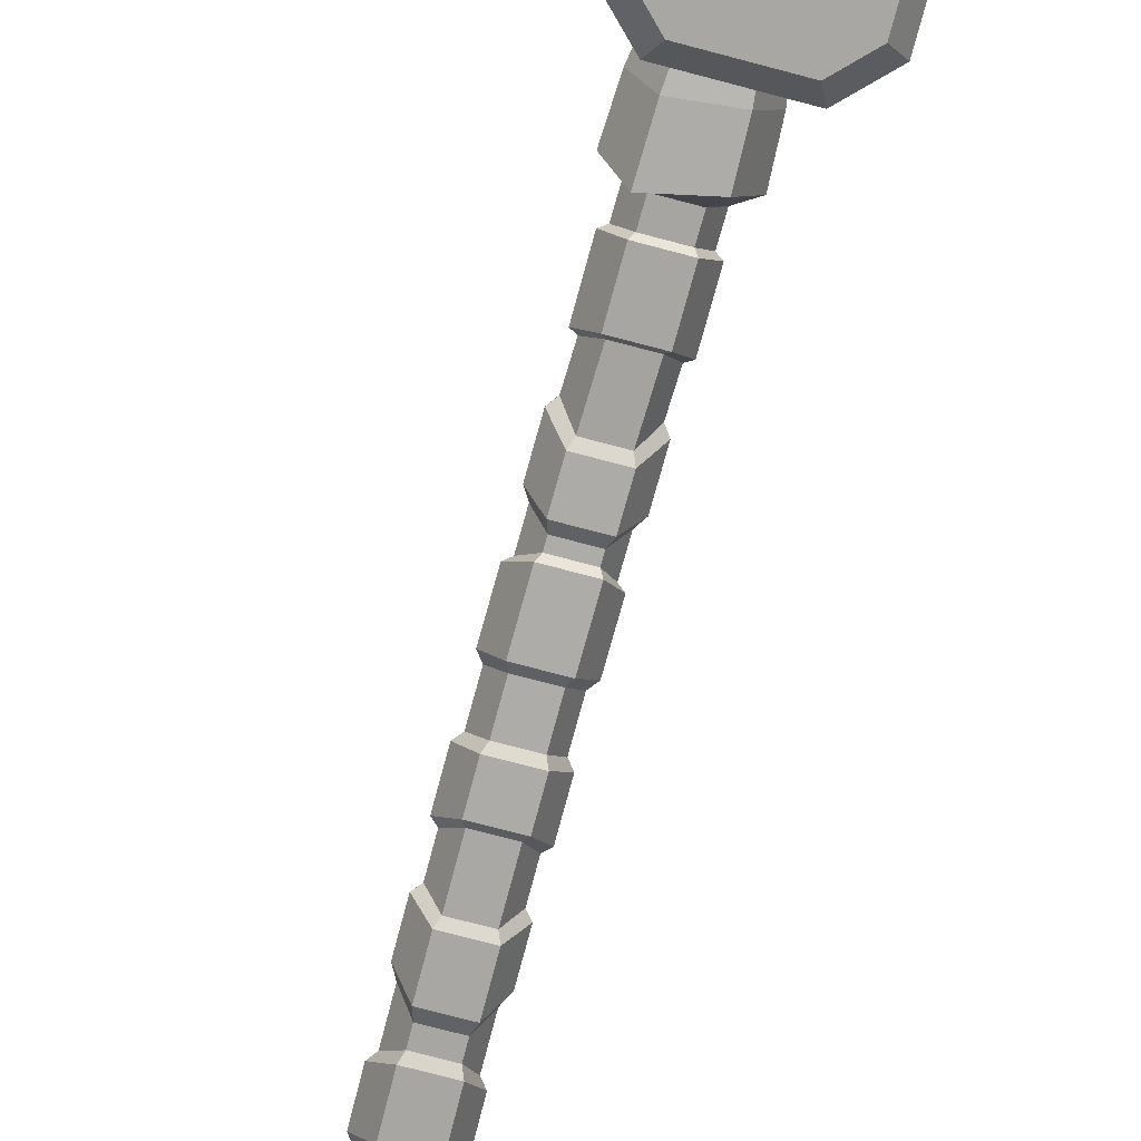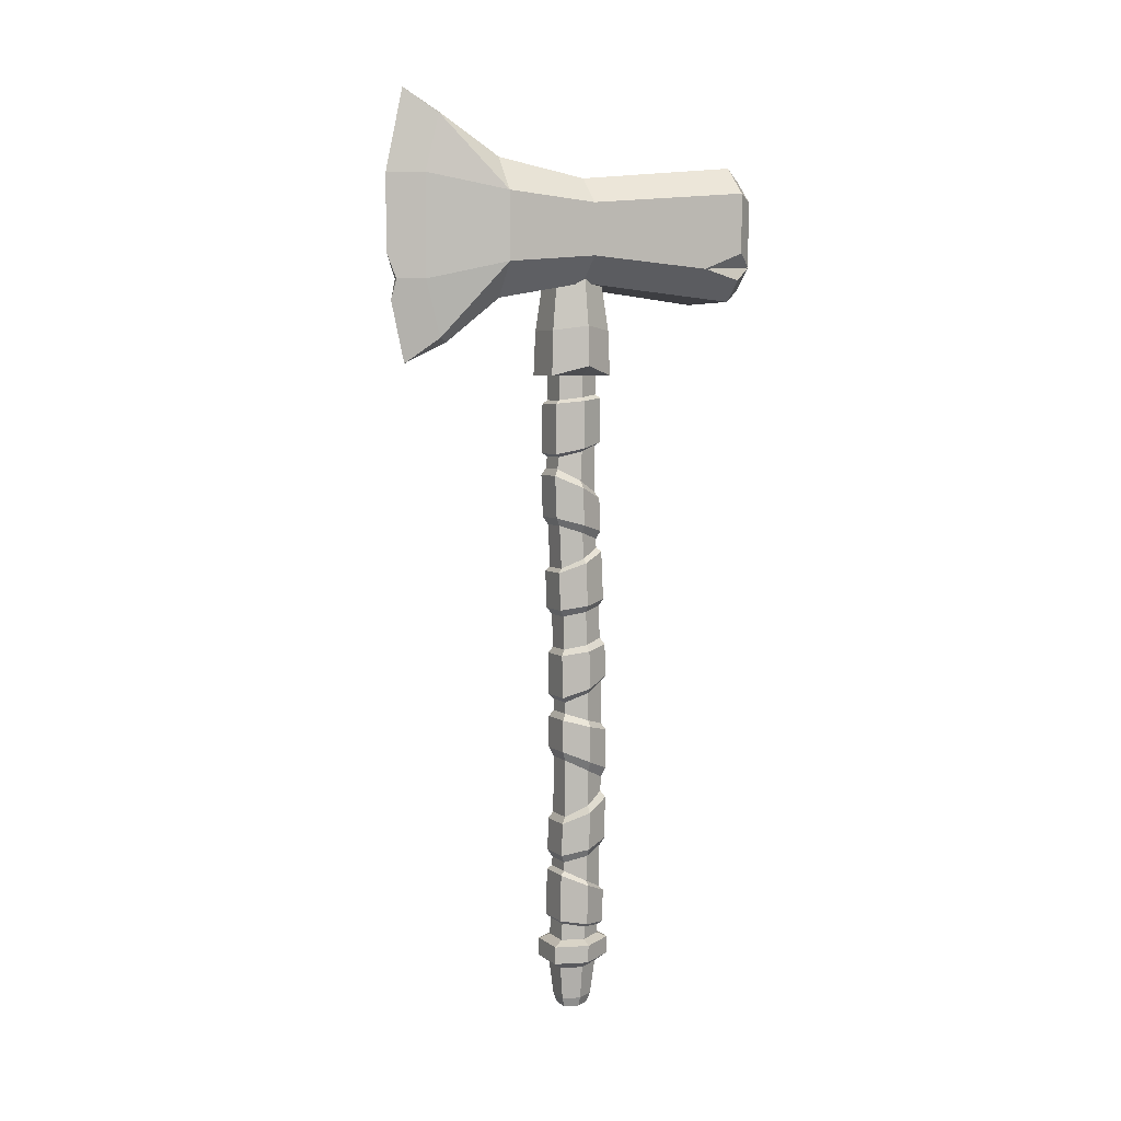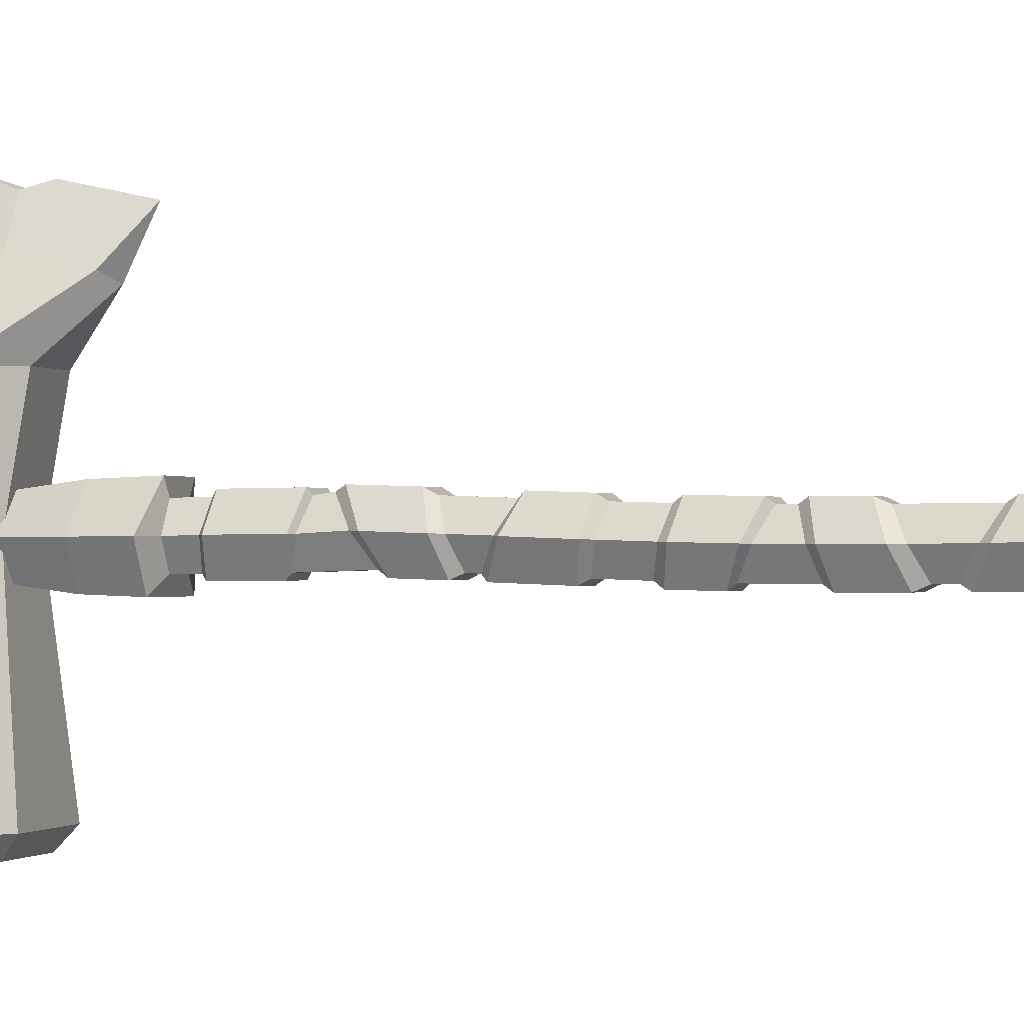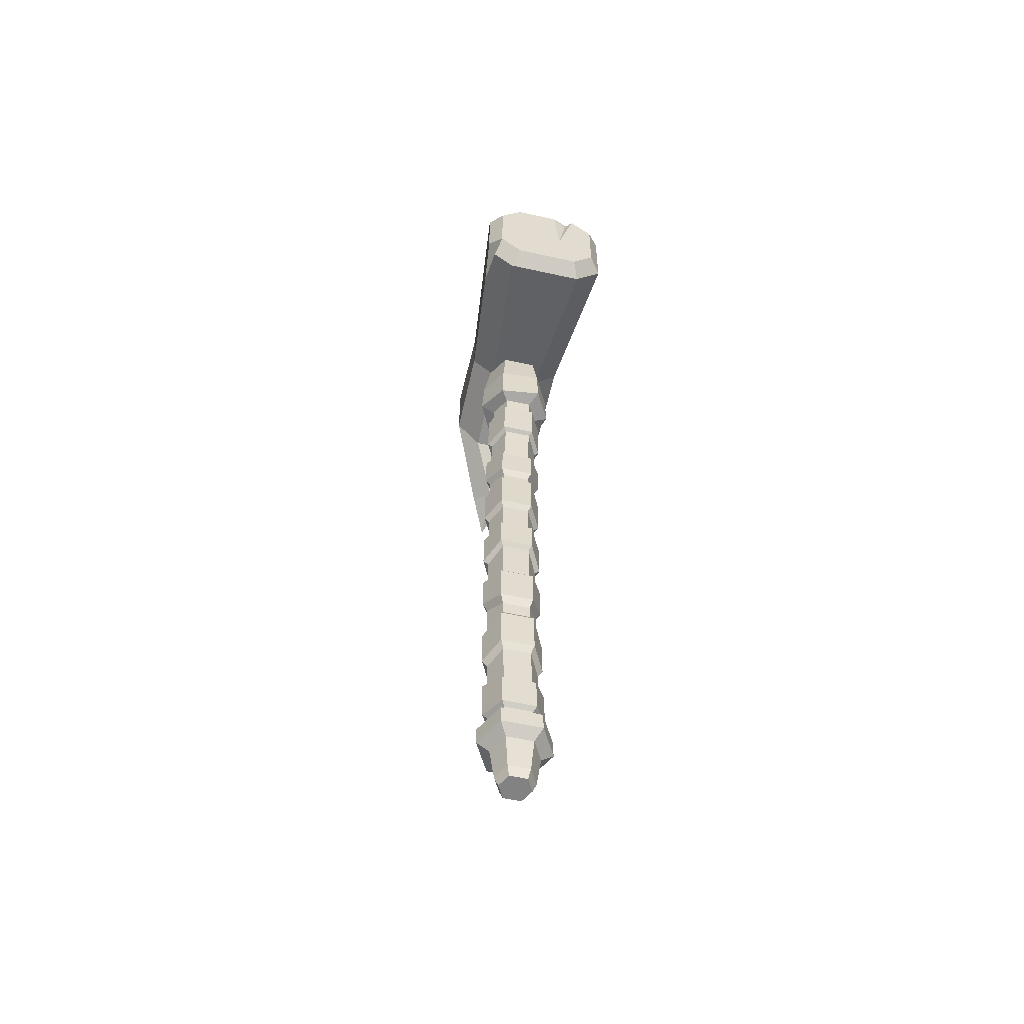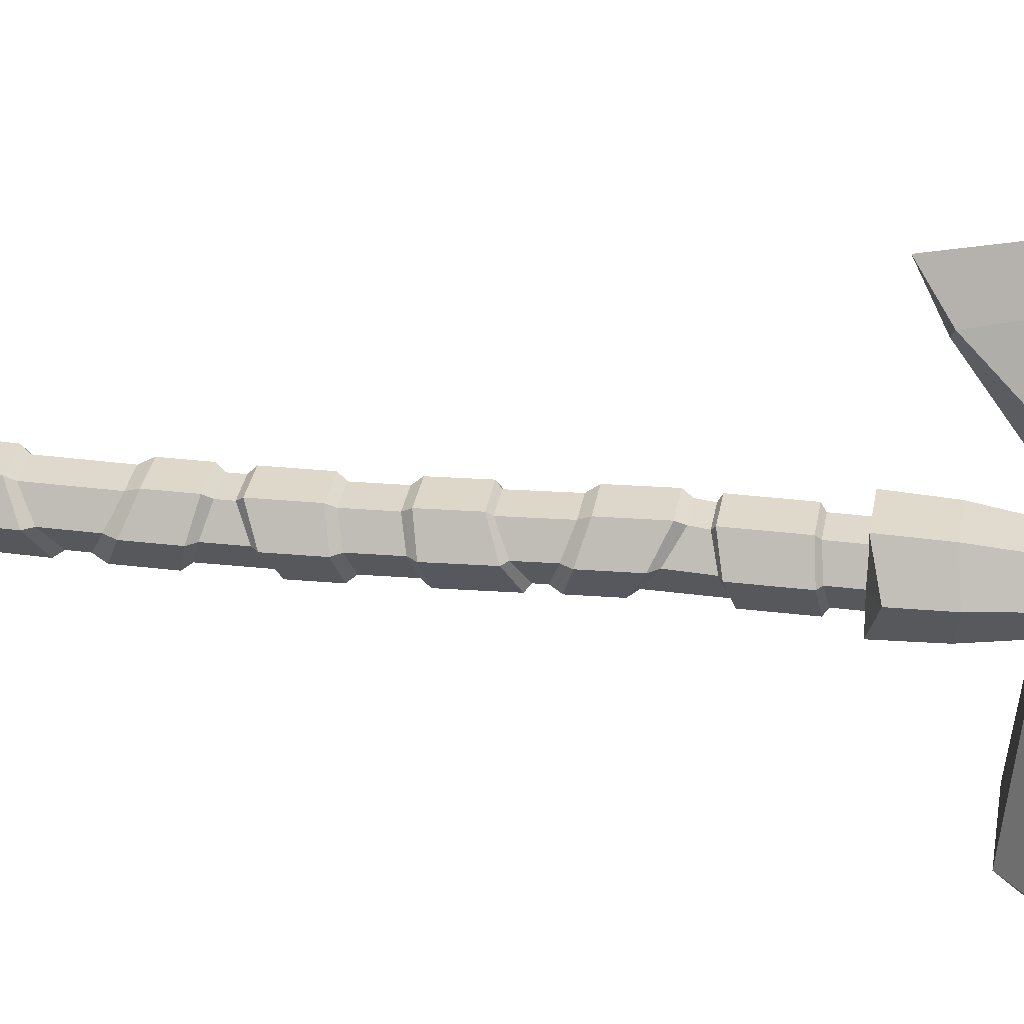
<metadata>
{"format":"obj","ext":"obj","renderer":"f3d","projection":"perspective","resolution":1024,"background":"white","views":[{"elev":-74.7,"azim":165.2,"up":"+Z"},{"elev":5.0,"azim":64.1,"up":"+Y"},{"elev":-0.7,"azim":-72.4,"up":"+Z"},{"elev":-56.2,"azim":167.0,"up":"+Y"},{"elev":31.6,"azim":99.5,"up":"+Z"}]}
</metadata>
<code>
v -0.03282 26.87 11.15
v 0 25.1 14.83
v -4.198 33.15 7.484
v -2.099 30.38 7.484
v 4.198 33.15 7.484
v 2.099 30.38 7.484
v -0.03282 44.89 11.53
v 0 46.75 14.83
v 2.099 41.48 7.484
v 4.198 38.7 7.484
v -4.198 38.7 7.484
v -2.099 41.48 7.484
v -4.488 33.23 -14.24
v -2.701 31.44 -14.24
v -2.701 40.41 -14.24
v -4.488 38.63 -14.24
v 4.488 38.63 -14.24
v 2.701 40.41 -14.24
v 2.701 31.44 -14.24
v 4.488 33.23 -14.24
v 1.419 27.13 12.3
v 1.419 44.72 12.3
v -1.615 27.45 11.69
v -1.615 44.4 11.69
v -5.527 32.66 -12.96
v -3.263 30.4 -12.96
v 3.263 30.4 -12.96
v 5.527 39.19 -12.96
v 3.263 41.45 -12.96
v -3.263 41.45 -12.96
v -5.527 39.19 -12.96
v -4.214 33.81 -0
v -4.214 38.05 -0
v -2.119 40.14 -0
v 2.119 40.14 0
v 4.214 38.05 0
v 4.214 33.81 0
v 2.119 31.71 0
v -2.119 31.71 -0
v 0 40.09 16.28
v -1.615 31.77 12.84
v -1.615 40.09 12.84
v 1.419 40.09 13.49
v 1.419 31.77 13.49
v 0 33.85 16.28
v 0.3546 31.77 15.58
v -0.4038 31.77 15.42
v 0 30.1 15.92
v 4.961 32.1 -12.96
v 5.199 32.95 -9.719
v 5.527 34.3 -12.96
v -0.8615 40.41 -14.24
v -1.284 35.32 -14.24
v -2.096 40.09 -13.76
v 1.473 2.376 -1.907
v -0.7686 2.376 -1.906
v -1.696 1.967 -0.2609
v -0.7602 1.554 1.364
v 1.465 1.558 1.379
v 2.393 1.967 -0.2618
v -1.017 -22.12 -1.8
v -1.927 -21.9 -0.1522
v -0.9789 -21.67 1.485
v 1.27 -21.68 1.478
v 2.184 -21.9 -0.1725
v 1.24 -22.12 -1.814
v 1.381 -17.15 1.376
v -0.8709 -17.15 1.386
v -0.9261 -18.78 -1.883
v 1.332 -18.79 -1.898
v 1.394 -16.43 1.364
v -0.8581 -16.42 1.375
v -0.8593 -15.25 -1.943
v 1.394 -15.26 -1.955
v 1.456 -12.54 1.308
v -0.7965 -12.53 1.318
v -0.7856 -10.61 -2.011
v 1.457 -10.61 -2.012
v 1.482 -7.771 1.284
v -0.7606 -7.77 1.286
v -0.7754 -9.414 -2.02
v 1.466 -9.414 -2.02
v 1.482 -3.829 1.286
v -0.7594 -3.829 1.286
v -0.7594 -4.875 -2.035
v 1.482 -4.875 -2.035
v 1.482 -2.872 1.29
v -0.7594 -2.872 1.291
v -0.7594 -1.222 -2.001
v 1.482 -1.222 -2.001
v -1.233 -21.82 -2.151
v -1.194 -21.37 1.811
v -1.116 -17.48 1.74
v -1.172 -19.11 -2.207
v 1.515 -21.38 1.803
v 1.595 -17.48 1.729
v 1.545 -19.12 -2.223
v 1.483 -21.82 -2.166
v 1.637 -15.79 1.691
v -1.076 -15.79 1.703
v 1.675 -13.09 1.657
v -1.038 -13.08 1.669
v -1.077 -14.62 -2.294
v -1.025 -11.16 -2.341
v 1.635 -14.62 -2.305
v 1.676 -11.16 -2.342
v 1.711 -7.003 1.624
v -0.9887 -7.003 1.624
v 1.711 -4.337 1.624
v -0.9887 -4.337 1.624
v -1.001 -8.648 -2.363
v -0.9887 -5.382 -2.374
v 1.699 -8.648 -2.363
v 1.711 -5.382 -2.374
v 1.711 -2.469 1.634
v -0.9887 -2.469 1.634
v 1.697 1.055 1.701
v -0.9887 1.051 1.688
v -0.9887 -0.8182 -2.331
v -0.997 1.873 -2.264
v 1.711 -0.8182 -2.332
v 1.703 1.873 -2.264
v -2.112 1.463 -0.274
v -2.101 -1.645 -0.3445
v -1.683 -2.047 -0.3564
v -1.683 -4.352 -0.3742
v -2.101 -4.858 -0.3696
v -2.111 -7.822 -0.3605
v -1.697 -8.591 -0.3622
v -1.719 -11.57 -0.3423
v -2.149 -12.12 -0.326
v -2.194 -15.2 -0.2851
v -1.789 -15.84 -0.2783
v -1.827 -17.96 -0.2434
v -2.262 -18.29 -0.2229
v -2.332 -21.59 -0.1592
v 2.813 1.463 -0.2756
v 2.824 -1.646 -0.3457
v 2.406 -2.047 -0.3568
v 2.406 -4.352 -0.3742
v 2.824 -4.858 -0.3703
v 2.824 -7.825 -0.3703
v 2.404 -8.594 -0.3739
v 2.387 -11.57 -0.3582
v 2.796 -12.13 -0.3451
v 2.757 -15.21 -0.3096
v 2.326 -15.84 -0.3022
v 2.287 -17.97 -0.2673
v 2.69 -18.3 -0.2481
v 2.618 -21.6 -0.1823
v 1.451 4.324 1.458
v 2.37 4.718 -0.169
v 1.452 5.109 -1.812
v -0.7887 5.109 -1.812
v -1.712 4.716 -0.1736
v -0.7737 4.32 1.443
v -0.8633 9.96 -1.61
v 1.377 9.96 -1.611
v 1.396 8.306 1.616
v -0.8316 8.302 1.603
v -0.874 10.69 -1.584
v 1.367 10.69 -1.584
v 1.342 11.86 1.751
v -0.8873 11.86 1.739
v -0.9348 14.6 -1.446
v 1.306 14.6 -1.447
v 1.274 16.54 1.915
v -0.9603 16.54 1.908
v 1.67 4.857 1.822
v 1.671 5.642 -2.126
v 1.615 9.624 -1.974
v 1.632 7.97 1.936
v -1.029 5.642 -2.125
v -1.084 9.624 -1.973
v -1.051 7.965 1.92
v -1.011 4.852 1.805
v -1.118 11.33 -1.894
v 1.581 11.33 -1.895
v -1.156 14.05 -1.808
v 1.543 14.05 -1.808
v 1.556 12.51 2.121
v 1.51 15.98 2.234
v -1.132 12.5 2.109
v -1.181 15.98 2.225
v 2.204 15.57 0.2453
v 2.629 15.01 0.2185
v 2.67 11.92 0.1181
v 2.267 11.28 0.09454
v 2.299 9.136 0.0166
v 2.726 8.802 -0.01166
v 2.777 5.252 -0.1483
v -1.872 15.57 0.2352
v -2.282 15.01 0.2076
v -2.24 11.92 0.1063
v -1.807 11.27 0.08209
v -1.776 9.132 0.005066
v -2.187 8.798 -0.021
v -2.141 5.25 -0.1533
v 1.159 22.66 -1.62
v -1.082 22.66 -1.62
v -1.998 22.42 0.04748
v -1.065 22.19 1.717
v 1.176 22.19 1.717
v 2.091 22.42 0.04748
v 1.226 17.52 1.77
v -1.015 17.52 1.77
v -1.04 18.47 -1.575
v 1.201 18.47 -1.575
v 1.447 17.76 2.101
v -1.252 17.76 2.101
v 1.413 21.9 2.064
v -1.287 21.9 2.064
v -1.278 18.71 -1.924
v -1.304 22.37 -1.952
v 1.422 18.71 -1.924
v 1.396 22.37 -1.952
v -2.41 22.13 0.06012
v -2.379 18.23 0.09229
v -1.953 18 0.09576
v 2.516 22.13 0.05939
v 2.546 18.23 0.09161
v 2.136 18 0.09576
v 1.136 24.21 -1.645
v -1.105 24.21 -1.645
v -2.026 24.2 0.01807
v -1.098 24.18 1.682
v 1.143 24.18 1.682
v 2.063 24.2 0.01807
v 1.785 24.22 -2.646
v -1.788 24.98 -2.649
v -3.258 24.96 -0.001953
v -1.78 24.18 2.649
v 1.792 24.18 2.649
v 3.258 24.96 -0.001953
v 1.301 32.47 -1.986
v -1.347 32.47 -1.986
v -2.438 32.46 -0.02625
v -1.347 32.44 1.934
v 1.301 32.44 1.934
v 2.392 32.46 -0.02625
v -1.04 -22.84 -1.779
v -1.962 -22.97 -0.1205
v -1.028 -23.1 1.53
v 1.219 -23.1 1.524
v 2.146 -22.97 -0.138
v 1.215 -22.84 -1.792
v -1.582 -23.13 -2.511
v -2.929 -23.32 -0.0921
v -1.573 -23.51 2.319
v 1.699 -23.51 2.314
v 3.048 -23.32 -0.108
v 1.697 -23.13 -2.523
v -1.618 -24.56 -2.479
v -2.964 -24.75 -0.05981
v -1.612 -24.95 2.354
v 1.659 -24.95 2.35
v 3.008 -24.76 -0.07135
v 1.658 -24.56 -2.488
v -1.089 -25.28 -1.653
v -1.986 -25.4 -0.04309
v -1.084 -25.53 1.562
v 1.092 -25.53 1.56
v 1.989 -25.41 -0.05048
v 1.09 -25.28 -1.658
v -3.113 28.23 -0.01355
v -1.712 28.24 -2.532
v 1.689 27.9 -2.531
v 3.091 28.23 -0.01355
v 1.692 27.87 2.507
v -1.708 27.87 2.507
v -0.7159 -28.86 -1.084
v -1.299 -28.95 -0.03687
v -0.7124 -29.03 1.006
v 0.7019 -29.03 1.005
v 1.285 -28.95 -0.04163
v 0.7007 -28.86 -1.087
v -0.8879 -28.06 -1.346
v 0.8801 -28.06 -1.35
v 1.609 -28.17 -0.04571
v 0.8815 -28.27 1.261
v -0.8836 -28.27 1.262
v -1.615 -28.17 -0.03973
f 53 14 15
f 1 23 3 4
f 2 1 21
f 39 32 25 26
f 7 8 22
f 24 7 12 11
f 35 36 28 29
f 33 34 30 31
f 38 39 26 27
f 34 35 29 30
f 31 25 32 33
f 11 3 41 42
f 9 12 7
f 1 4 6
f 6 5 21 1
f 5 44 21
f 10 9 7 22
f 8 7 24
f 1 2 23
f 23 41 3
f 11 42 24
f 26 25 13 14
f 27 26 14 19
f 51 50 20
f 29 28 17 18
f 52 29 18
f 31 30 15 16
f 13 25 31 16
f 33 32 3 11
f 11 12 34 33
f 12 9 35 34
f 9 10 36 35
f 5 37 36 10
f 5 6 38 37
f 6 4 39 38
f 4 3 32 39
f 43 10 22
f 47 48 46
f 8 24 42 40
f 40 43 22 8
f 10 43 44 5
f 48 47 41 23 2
f 2 21 44 46 48
f 40 45 46 44 43
f 47 45 40 42 41
f 47 46 45
f 49 27 19 20
f 28 51 20 17
f 36 37 50 51 28
f 37 38 27 49 50
f 50 49 20
f 52 53 54
f 54 53 15
f 30 54 15
f 30 29 52
f 30 52 54
f 53 19 14
f 20 19 18 17
f 18 19 53 52
f 15 14 13 16
f 135 136 92 93
f 93 92 95 96
f 97 149 150 98
f 97 98 91 94
f 72 68 67 71
f 133 134 68 72
f 74 70 69 73
f 74 147 148 70
f 102 100 99 101
f 102 131 132 100
f 106 105 103 104
f 105 106 145 146
f 80 76 75 79
f 80 129 130 76
f 82 78 77 81
f 78 82 143 144
f 110 108 107 109
f 127 128 108 110
f 114 113 111 112
f 114 141 142 113
f 88 84 83 87
f 88 125 126 84
f 90 86 85 89
f 86 90 139 140
f 118 116 115 117
f 118 123 124 116
f 122 121 119 120
f 121 122 137 138
f 136 62 63 92
f 93 68 134 135
f 92 63 64 95
f 96 67 68 93
f 70 148 149 97
f 98 150 65 66
f 98 66 61 91
f 94 69 70 97
f 100 72 71 99
f 101 75 76 102
f 100 132 133 72
f 76 130 131 102
f 105 74 73 103
f 104 77 78 106
f 106 78 144 145
f 146 147 74 105
f 108 80 79 107
f 109 83 84 110
f 128 129 80 108
f 110 84 126 127
f 113 82 81 111
f 112 85 86 114
f 86 140 141 114
f 113 142 143 82
f 116 88 87 115
f 117 59 58 118
f 116 124 125 88
f 58 57 123 118
f 121 90 89 119
f 120 56 55 122
f 122 55 60 137
f 138 139 90 121
f 120 123 57 56
f 119 124 123 120
f 89 125 124 119
f 85 126 125 89
f 127 126 85 112
f 112 111 128 127
f 111 81 129 128
f 77 130 129 81
f 104 131 130 77
f 103 132 131 104
f 73 133 132 103
f 73 69 134 133
f 135 134 69 94
f 94 91 136 135
f 91 61 62 136
f 137 60 59 117
f 138 137 117 115
f 115 87 139 138
f 140 139 87 83
f 109 141 140 83
f 107 142 141 109
f 79 143 142 107
f 144 143 79 75
f 145 144 75 101
f 146 145 101 99
f 99 71 147 146
f 67 148 147 71
f 96 149 148 67
f 95 150 149 96
f 64 65 150 95
f 190 191 170 171
f 171 170 173 174
f 175 197 198 176
f 175 176 169 172
f 162 158 157 161
f 188 189 158 162
f 164 160 159 163
f 164 195 196 160
f 180 178 177 179
f 180 186 187 178
f 184 183 181 182
f 183 184 193 194
f 191 152 153 170
f 171 158 189 190
f 170 153 154 173
f 174 157 158 171
f 160 196 197 175
f 176 198 155 156
f 176 156 151 169
f 172 159 160 175
f 178 162 161 177
f 179 165 166 180
f 178 187 188 162
f 166 185 186 180
f 183 164 163 181
f 182 167 168 184
f 184 168 192 193
f 194 195 164 183
f 182 186 185 167
f 181 187 186 182
f 163 188 187 181
f 163 159 189 188
f 190 189 159 172
f 172 169 191 190
f 169 151 152 191
f 193 192 165 179
f 194 193 179 177
f 177 161 195 194
f 157 196 195 161
f 174 197 196 157
f 173 198 197 174
f 154 155 198 173
f 212 210 209 211
f 212 217 218 210
f 216 215 213 214
f 215 216 220 221
f 210 206 205 209
f 211 203 202 212
f 210 218 219 206
f 202 201 217 212
f 215 208 207 213
f 214 200 199 216
f 216 199 204 220
f 221 222 208 215
f 214 217 201 200
f 213 218 217 214
f 207 219 218 213
f 220 204 203 211
f 221 220 211 209
f 209 205 222 221
f 60 152 151 59
f 55 153 152 60
f 56 154 153 55
f 57 155 154 56
f 58 156 155 57
f 59 151 156 58
f 199 200 224 223
f 200 201 225 224
f 201 202 226 225
f 202 203 227 226
f 203 204 228 227
f 204 199 223 228
f 223 224 230 229
f 224 225 231 230
f 225 226 232 231
f 226 227 233 232
f 227 228 234 233
f 228 223 229 234
f 229 230 266 267
f 230 231 265 266
f 231 232 270 265
f 232 233 269 270
f 233 234 268 269
f 234 229 267 268
f 62 61 241 242
f 63 62 242 243
f 64 63 243 244
f 65 64 244 245
f 66 65 245 246
f 61 66 246 241
f 242 241 247 248
f 243 242 248 249
f 244 243 249 250
f 245 244 250 251
f 246 245 251 252
f 241 246 252 247
f 248 247 253 254
f 249 248 254 255
f 250 249 255 256
f 251 250 256 257
f 252 251 257 258
f 247 252 258 253
f 254 253 259 260
f 255 254 260 261
f 256 255 261 262
f 257 256 262 263
f 258 257 263 264
f 253 258 264 259
f 276 275 272 271
f 266 265 237 236
f 267 266 236 235
f 268 267 235 240
f 269 268 240 239
f 270 269 239 238
f 265 270 238 237
f 277 278 276 271
f 278 279 275 276
f 279 280 274 275
f 280 281 273 274
f 281 282 272 273
f 282 277 271 272
f 272 275 274 273
f 259 264 278 277
f 264 263 279 278
f 263 262 280 279
f 262 261 281 280
f 261 260 282 281
f 260 259 277 282
f 240 237 238 239
f 236 237 240 235
f 165 192 219 207
f 192 168 206 219
f 168 167 205 206
f 167 185 222 205
f 185 166 208 222
f 166 165 207 208

</code>
